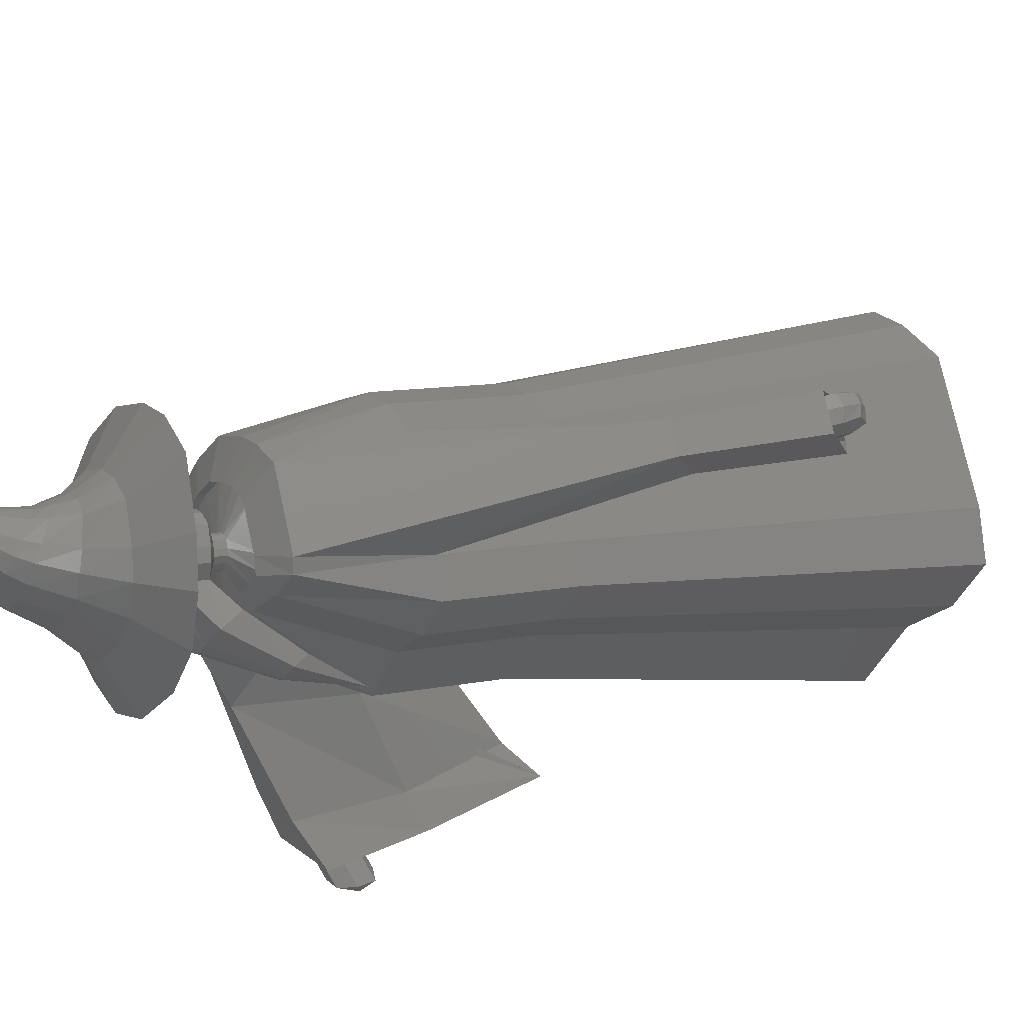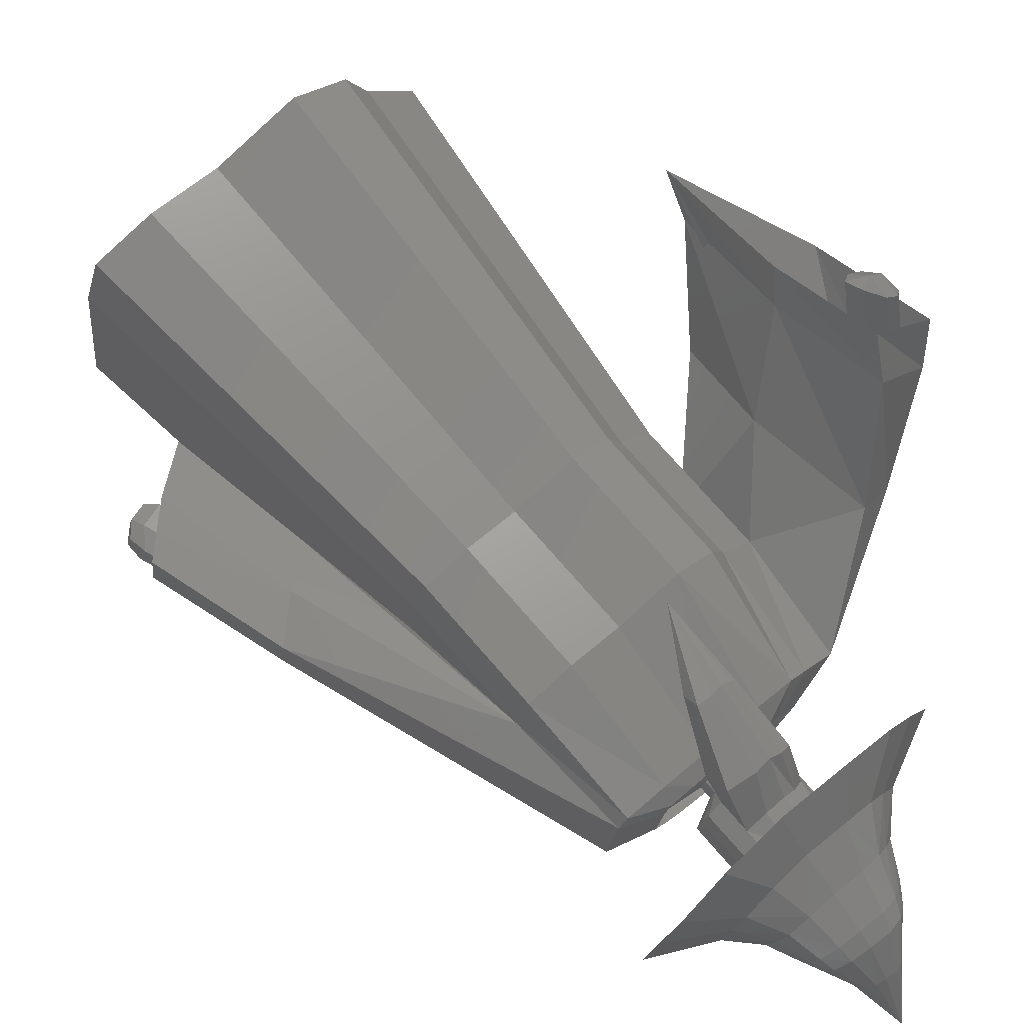
<metadata>
{"format":"stl","ext":"stl","renderer":"f3d","projection":"perspective","resolution":1024,"background":"white","views":[{"elev":-52.2,"azim":-70.4,"up":"+Z"},{"elev":-71.6,"azim":81.5,"up":"+Z"}]}
</metadata>
<code>
# stl→obj: 368 verts, 732 faces
v -13.5 -3.101 10.64
v -16.16 -7.104 7.02
v -16.33 -8.991 4.045
v -8.225 -10.98 -8.823
v -15.66 -10.98 -0.08813
v -5.111 -10.36 -11.45
v -1.288 -7.104 -10.45
v 1.932 -3.23 -7.71
v 7.271 1.306 -6.345
v 8.373 4.519 -2.229
v 7.051 6.069 1.936
v 6.614 9.138 7.618
v 3.001 8.375 10.58
v -0.6116 7.612 13.54
v -9.715 0.6445 12.5
v -6.494 4.519 15.24
v -29.44 15.9 -10.48
v -29.31 17.3 -8.281
v -27.79 20.07 -5.407
v -24.54 23.04 -4.222
v -22.16 25.9 -2.192
v -17.8 28.2 -3.453
v -17.69 32.43 -7.825
v -12.45 29.33 -7.838
v -12.13 27.05 -12.05
v -11.15 25.9 -15.13
v -11.96 23.53 -18.18
v -15.92 20.17 -19.19
v -18.3 17.3 -21.22
v -21.13 14.88 -21.96
v -23.44 14.43 -20.02
v -28.95 14.43 -13.55
v -26.19 14.43 -16.78
v -34.75 25.09 -12.91
v -34.88 23.69 -15.11
v -34.38 22.22 -18.17
v -33.23 27.62 -10.44
v -30.53 31.09 -7.766
v -27.6 33.7 -6.819
v -23.24 35.99 -8.08
v -8.726 38.93 -5.859
v -6.429 31.33 -6.315
v -9.209 35.93 -12.18
v -17.89 37.12 -12.47
v -17.56 34.85 -16.67
v -16.58 33.7 -19.76
v -17.4 31.32 -22.81
v -21.35 27.96 -23.82
v -23.74 25.09 -25.85
v -26.57 22.67 -26.59
v -28.88 22.22 -24.64
v -22.15 6.143 -13.36
v -38.11 29.86 -22.95
v -38.25 31.2 -20.51
v -36.78 34.93 -15.97
v -37.95 32.48 -18.71
v -26.67 5.881 -14.87
v -34.23 37.79 -14.15
v -31.4 40.37 -13.13
v -13.37 46.34 -10.23
v -27.84 42.47 -13.77
v -0.03791 38.92 -7.581
v 3.044 29.24 -7.483
v -13.46 44.18 -15.02
v -0.4738 35.59 -14.16
v -23.73 43.5 -16.86
v -24.15 41.42 -19.87
v -24.38 40.37 -21.38
v -25.8 38.19 -23.37
v -28.75 35.11 -25.09
v -30.93 32.48 -26.95
v -33.05 30.27 -28.19
v -24.36 5.881 -17.58
v -34.04 29.86 -27.73
v -27.72 5.971 -19.89
v -17.49 -3.581 -9.398
v -36.07 33.77 -21.27
v -35.98 32.95 -22.76
v -29.42 5.971 -17.89
v -35.89 34.55 -20.17
v -35.17 36.04 -18.5
v -22.74 -3.885 -11.15
v -33.62 37.79 -17.39
v -31.89 39.36 -16.77
v -29.72 40.64 -17.16
v -3.77 43.17 -17.89
v -3.578 46.59 -12.8
v 2.894 38.34 -8.98
v 6.501 27.29 -8.472
v 2.502 34.82 -15.63
v -27.21 41.28 -19.05
v -27.27 40.01 -21.12
v -27.18 39.36 -22.31
v -28.04 38.03 -23.53
v -29.84 36.16 -24.58
v -31.18 34.55 -25.71
v -32.47 33.2 -26.47
v -33.5 32.95 -25.67
v -23.96 -3.781 -16.97
v -20.06 -3.885 -14.3
v -25.93 -3.781 -14.65
v -20.71 1.663 -12.14
v -33.15 32.44 -25.37
v -35.63 32.44 -22.46
v -35.72 33.27 -20.97
v -35.54 34.05 -19.87
v -34.82 35.54 -18.2
v -33.27 37.28 -17.09
v -25.32 -0.1884 -14.2
v -23.77 0.5975 -13.23
v -31.54 38.86 -16.47
v -29.37 40.14 -16.86
v -26.86 40.77 -18.75
v -0.01995 41.76 -19.94
v 0.2443 46.05 -14.73
v -4.583 43.49 -11.5
v -4.44 41.34 -9.9
v -2.901 33.84 -9.213
v -4.67 39.82 -13.11
v -4.87 41.98 -14.97
v -26.92 39.5 -20.82
v -26.82 38.86 -22.01
v -27.69 37.53 -23.23
v -29.49 35.65 -24.28
v -30.82 34.05 -25.41
v -32.11 32.7 -26.17
v -25.85 -0.1699 -16.57
v -25.03 0.2006 -17.25
v -23.45 -0.1884 -16.4
v -22.27 0.5975 -14.99
v -26.39 0.2006 -15.65
v -22.98 1.34 -14.08
v -32.9 35.74 -21.56
v -32.8 35.56 -22.01
v -32.37 35.6 -22.5
v -32.85 36 -21.2
v -32.63 36.4 -20.78
v -32.22 36.87 -20.46
v -31.72 37.31 -20.32
v -22.43 -4.035 -11.72
v -23.98 -4.82 -12.69
v -31.12 37.65 -20.45
v -30.55 37.77 -20.92
v -8.019 43.9 -14.61
v -7.708 44.79 -13.46
v -7.939 45.25 -11.64
v -3.972 43.65 -12.04
v -4.454 44.93 -12.85
v -3.629 42.05 -11.8
v -5.412 40.74 -11.19
v -3.825 42.82 -15.58
v -3.52 41.38 -14.95
v -3.428 41.85 -13.28
v -4.529 43.75 -15.46
v -30.43 37.53 -21.46
v -30.39 37.29 -21.91
v -30.57 36.91 -22.32
v -31 36.4 -22.64
v -32.01 35.72 -22.77
v -31.49 35.99 -22.81
v -25.05 -4.431 -14.15
v -24.51 -4.802 -15.07
v -23.69 -4.431 -15.74
v -22.11 -4.82 -14.89
v -20.93 -4.035 -13.49
v -21.64 -3.292 -12.57
v -33.29 36.26 -22.43
v -32.86 36.3 -22.92
v -33.39 36.45 -21.98
v -33.34 36.7 -21.61
v -32.5 36.42 -23.19
v -33.12 37.1 -21.19
v -32.71 37.57 -20.88
v -32.21 38.01 -20.74
v -31.61 38.35 -20.87
v -22.31 -5.164 -11.85
v -23.4 -5.776 -12.62
v -31.04 38.47 -21.33
v -30.92 38.23 -21.88
v -4.529 44.65 -14.25
v -1.249 43.33 -13.31
v -1.624 44.46 -14.09
v -0.9172 41.87 -13.22
v -2.062 42.47 -16.65
v -1.121 40.48 -16.18
v -0.9428 40.83 -14.62
v -1.7 43.34 -16.56
v -1.742 44.25 -15.41
v -30.88 38 -22.32
v -31.06 37.62 -22.74
v -31.49 37.1 -23.06
v -31.98 36.7 -23.23
v -24.32 -5.645 -13.67
v -23.84 -5.847 -14.38
v -23.21 -5.645 -14.97
v -22.05 -5.776 -14.21
v -21.64 -4.952 -12.47
v -21.13 -5.164 -13.24
v -34.31 35.74 -24.47
v -35.28 35.63 -23.34
v -35.53 36.06 -22.31
v -35.4 36.65 -21.47
v -33.47 36 -25.1
v -34.89 37.58 -20.5
v -33.95 38.66 -19.78
v -32.79 39.67 -19.45
v -31.42 40.45 -19.75
v -22.67 -5.939 -13.35
v -30.1 40.73 -20.82
v -29.52 40.25 -21.57
v 0.626 42.72 -14.65
v 0.9577 41.26 -14.56
v 0.1331 43.64 -16.75
v 0.251 43.85 -15.43
v 0.932 40.22 -15.96
v 0.754 39.87 -17.53
v 0.4497 41.13 -18.07
v 0.1747 42.73 -17.9
v -30.16 38.76 -24.05
v -29.73 39.63 -23.1
v -31.15 37.57 -24.79
v -32.28 36.64 -25.2
v -37.97 39.49 -25.63
v -36.99 39.59 -26.75
v -36.16 39.85 -27.39
v -38.21 39.92 -24.59
v -38.08 40.51 -23.76
v -37.58 41.43 -22.79
v -34.97 40.49 -27.48
v -33.62 38.56 -26.34
v -36.64 42.52 -22.07
v -35.48 43.52 -21.73
v -34.11 44.3 -22.04
v -31.44 42.65 -21.96
v -32.78 44.59 -23.11
v -30.95 42.11 -22.89
v -27.46 38.53 -24.55
v -26.73 38.99 -22.79
v 2.783 42.02 -16.19
v 3.115 40.56 -16.11
v 3.102 40.04 -16.81
v 2.29 42.94 -18.29
v 2.311 42.48 -18.87
v 2.408 43.15 -16.98
v 3.089 39.52 -17.51
v 2.911 39.17 -19.07
v 2.607 40.43 -19.61
v 2.332 42.03 -19.44
v -28.57 36.75 -25.81
v -27.74 37.69 -25.2
v -30.06 35.12 -26.33
v -30.22 36.49 -27.95
v -40.33 33.4 -31.2
v -43.64 33.04 -27.37
v -44.47 34.51 -23.88
v -37.48 34.29 -33.35
v -44.03 36.51 -21.03
v -42.32 39.65 -17.74
v -28.88 38.25 -27.35
v -32.13 39.62 -26.27
v -33.84 41.42 -27.08
v -29.62 39.61 -32.3
v -33.45 36.46 -33.68
v -39.12 43.33 -15.31
v -35.2 46.74 -14.17
v -30.53 49.38 -15.21
v -26.04 50.36 -18.84
v -32.51 44.03 -24.36
v -27.52 40.44 -25.13
v -32.42 43.48 -25.39
v -31.07 41.55 -24.24
v -23.15 34.71 -24.64
v -23.28 35.2 -24.21
v 3.54 41.67 -17.84
v 3.544 41.18 -18.47
v 3.548 40.69 -19.11
v -23.93 33.47 -25.51
v -23.35 34.13 -25.09
v -24.75 32.75 -25.85
v -24.91 33.64 -26.98
v -24.14 34.51 -26.59
v -39.43 38.32 -29.58
v -37.72 38.86 -30.88
v -41.43 38.11 -27.27
v -41.93 38.99 -25.16
v -35.29 40.17 -31.07
v -41.67 40.2 -23.44
v -40.64 42.09 -21.46
v -38.7 44.31 -19.99
v -23.52 35.06 -26.22
v -27.99 39.04 -26.81
v -31.07 40.68 -25.7
v -32.85 42.62 -26.34
v -26.26 43.67 -29.8
v -32.98 42.07 -30.24
v -36.34 46.37 -19.31
v -30.82 48.55 -22.12
v -33.52 47.96 -19.93
v -30.26 47.42 -24.68
v -25.11 48.48 -23.09
v -23.45 36.14 -25.33
v -27.7 39.88 -26.16
v -24.81 46.62 -26.58
v -19.12 30.82 -23.89
v -40.06 41.5 -29.09
v -38.97 42.04 -30.09
v -37.33 43.1 -30.31
v -41.3 41.13 -27.35
v -41.55 41.61 -25.78
v -41.29 42.38 -24.51
v -40.52 43.67 -23.07
v -39.15 45.25 -22.04
v -23.32 35.65 -25.76
v -30.95 44.51 -28.74
v -30.07 46.29 -26.79
v -35.73 44.51 -29.77
v -37.53 46.79 -21.59
v -33.93 48.76 -23.81
v -35.66 48.09 -22.12
v -33.66 48.13 -25.72
v -33.63 47.46 -27.28
v -40.52 44.43 -29.92
v -41.21 43.77 -29.05
v -39.34 45.48 -30.18
v -41.91 43.15 -27.54
v -41.92 43.35 -26.2
v -41.6 43.86 -25.13
v -40.89 44.82 -23.93
v -39.79 46.13 -23.09
v -34.3 46.26 -28.7
v -38.1 46.72 -29.78
v -38.56 47.49 -22.75
v -37.26 48.79 -23.26
v -36.18 49.69 -24.75
v -36.19 49.41 -26.38
v -36.33 49.05 -27.71
v -40.38 46.57 -29.87
v -41.32 45.56 -29.63
v -41.79 44.89 -28.88
v -42.22 44.2 -27.58
v -42.11 44.28 -26.41
v -41.76 44.67 -25.48
v -41.08 45.47 -24.43
v -40.13 46.62 -23.69
v -36.96 48.16 -28.9
v -39.35 47.71 -29.53
v -39.12 47.86 -23.4
v -38.12 49.11 -23.84
v -37.38 50.07 -25.13
v -37.53 49.94 -26.56
v -37.76 49.7 -27.72
v -42.75 48.9 -28.26
v -43.18 48.34 -28.13
v -43.35 47.94 -27.75
v -43.46 47.5 -27.09
v -43.34 47.49 -26.49
v -43.13 47.66 -26.01
v -42.75 48.05 -25.47
v -42.26 48.64 -25.1
v -38.37 48.98 -28.76
v -42.25 49.51 -28.09
v -41.78 49.31 -24.94
v -41.34 50.01 -25.17
v -41.08 50.6 -25.83
v -41.23 50.59 -26.56
v -41.4 50.52 -27.15
v -46.89 51.91 -25.39
v -41.75 50.17 -27.68
f 1 2 3
f 4 1 5
f 5 1 3
f 6 1 4
f 7 1 6
f 8 1 7
f 9 1 8
f 10 1 9
f 11 1 10
f 12 1 11
f 13 1 12
f 14 1 13
f 15 1 14
f 16 15 14
f 2 17 3
f 2 18 17
f 2 19 18
f 1 19 2
f 1 20 19
f 1 15 20
f 16 21 20
f 15 16 20
f 16 14 21
f 21 14 22
f 14 23 22
f 14 13 23
f 13 12 23
f 23 12 24
f 24 12 25
f 12 11 25
f 25 11 26
f 11 10 26
f 26 10 9
f 26 9 27
f 28 27 9
f 28 9 8
f 8 7 28
f 28 7 29
f 29 7 6
f 30 29 6
f 4 30 6
f 31 30 4
f 32 33 5
f 5 33 31
f 5 31 4
f 3 32 5
f 3 17 32
f 34 35 18
f 18 35 17
f 35 36 17
f 17 36 32
f 37 34 18
f 19 37 18
f 19 38 37
f 19 20 38
f 38 20 21
f 38 21 39
f 21 22 40
f 39 21 40
f 22 23 40
f 40 23 41
f 23 42 41
f 23 43 42
f 23 44 43
f 23 24 44
f 24 25 45
f 44 24 45
f 25 26 46
f 45 25 46
f 26 27 47
f 46 26 47
f 48 47 28
f 28 47 27
f 29 49 28
f 28 49 48
f 50 49 30
f 30 49 29
f 31 51 50
f 30 31 50
f 33 51 31
f 33 52 51
f 36 52 33
f 32 36 33
f 35 53 36
f 35 54 53
f 34 54 35
f 34 55 56
f 37 55 34
f 34 56 54
f 36 57 52
f 36 53 57
f 37 58 55
f 38 58 37
f 38 39 58
f 39 40 59
f 39 59 58
f 40 60 61
f 40 41 60
f 59 40 61
f 41 62 60
f 41 63 62
f 41 42 63
f 42 43 63
f 64 65 43
f 44 64 43
f 43 65 63
f 66 64 44
f 66 44 67
f 44 45 67
f 67 45 68
f 68 45 46
f 68 46 47
f 68 47 69
f 70 69 47
f 70 47 48
f 48 49 70
f 70 49 71
f 71 49 50
f 72 71 50
f 51 72 50
f 52 73 51
f 74 72 51
f 75 74 51
f 75 51 73
f 57 76 52
f 76 73 52
f 53 77 78
f 54 77 53
f 53 79 57
f 74 75 53
f 53 75 79
f 53 78 74
f 54 80 77
f 56 80 54
f 55 80 56
f 55 58 81
f 55 81 80
f 82 57 79
f 82 76 57
f 58 83 81
f 58 84 83
f 58 59 84
f 59 85 84
f 59 61 85
f 61 66 85
f 61 60 66
f 60 86 64
f 60 87 86
f 60 62 87
f 66 60 64
f 62 88 87
f 62 89 88
f 62 63 89
f 63 65 89
f 64 86 65
f 65 86 90
f 65 90 89
f 91 66 67
f 85 66 91
f 92 67 68
f 91 67 92
f 93 68 94
f 94 68 69
f 92 68 93
f 94 69 70
f 70 71 95
f 95 71 96
f 95 94 70
f 97 96 71
f 97 71 72
f 98 97 72
f 98 72 74
f 75 73 99
f 99 73 100
f 76 100 73
f 78 98 74
f 79 75 101
f 101 75 99
f 76 102 100
f 82 102 76
f 103 98 104
f 104 98 78
f 105 104 78
f 77 105 78
f 106 105 77
f 80 106 77
f 82 79 101
f 107 106 80
f 81 107 80
f 81 83 107
f 107 83 108
f 82 109 110
f 82 101 109
f 82 110 102
f 83 84 108
f 108 84 111
f 84 85 111
f 111 85 112
f 85 91 112
f 112 91 113
f 86 114 90
f 87 114 86
f 87 115 114
f 87 88 115
f 116 115 88
f 117 116 88
f 117 88 89
f 117 89 118
f 118 89 119
f 119 89 90
f 119 90 120
f 120 90 114
f 91 92 113
f 113 92 121
f 92 93 121
f 121 93 122
f 93 94 122
f 122 94 123
f 124 123 94
f 95 124 94
f 124 95 96
f 125 124 96
f 126 125 96
f 97 126 96
f 103 126 97
f 98 103 97
f 127 99 128
f 128 99 129
f 129 99 100
f 101 99 127
f 130 129 100
f 102 130 100
f 101 127 131
f 101 131 109
f 102 132 130
f 110 132 102
f 104 133 134
f 105 133 104
f 104 134 103
f 135 126 103
f 134 135 103
f 105 136 133
f 106 136 105
f 107 136 106
f 107 108 137
f 107 137 136
f 108 138 137
f 108 139 138
f 108 111 139
f 140 110 109
f 140 132 110
f 141 109 131
f 141 140 109
f 111 142 139
f 111 112 142
f 112 113 142
f 143 113 121
f 142 113 143
f 144 120 114
f 145 144 114
f 145 114 115
f 146 145 115
f 146 115 116
f 117 147 116
f 146 116 148
f 116 147 148
f 117 149 147
f 117 150 149
f 117 118 150
f 150 118 119
f 119 151 152
f 119 120 151
f 150 119 153
f 119 152 153
f 120 154 151
f 144 154 120
f 155 121 122
f 143 121 155
f 156 122 157
f 157 122 123
f 155 122 156
f 157 123 124
f 158 124 125
f 158 157 124
f 159 160 125
f 159 125 126
f 160 158 125
f 135 159 126
f 161 131 127
f 161 127 162
f 162 127 128
f 163 128 129
f 162 128 163
f 163 129 164
f 130 164 129
f 165 164 130
f 166 165 130
f 166 130 132
f 141 131 161
f 140 166 132
f 134 167 168
f 135 134 168
f 169 167 133
f 133 167 134
f 170 169 136
f 136 169 133
f 168 171 135
f 135 171 159
f 172 170 137
f 137 170 136
f 137 138 173
f 172 137 173
f 138 139 174
f 173 138 174
f 139 142 175
f 174 139 175
f 140 176 166
f 141 176 140
f 141 177 176
f 141 161 177
f 143 178 142
f 142 178 175
f 143 155 179
f 178 143 179
f 144 180 154
f 145 180 144
f 145 148 180
f 146 148 145
f 147 149 181
f 147 182 148
f 147 181 182
f 148 182 180
f 149 183 181
f 149 153 183
f 150 153 149
f 152 184 185
f 152 151 184
f 153 152 186
f 152 185 186
f 151 187 184
f 154 187 151
f 153 186 183
f 154 188 187
f 180 188 154
f 155 156 189
f 179 155 189
f 156 157 190
f 189 156 190
f 191 190 158
f 158 190 157
f 192 191 160
f 160 191 158
f 171 192 159
f 159 192 160
f 161 162 193
f 177 161 193
f 194 162 163
f 193 162 194
f 194 163 195
f 195 163 164
f 196 164 165
f 195 164 196
f 197 198 165
f 197 165 166
f 198 196 165
f 176 197 166
f 168 199 171
f 200 199 168
f 200 168 167
f 201 200 167
f 201 167 169
f 202 201 169
f 202 169 170
f 202 170 172
f 199 203 171
f 171 203 192
f 204 172 173
f 204 202 172
f 204 173 205
f 205 173 206
f 206 173 174
f 206 174 207
f 207 174 175
f 207 175 178
f 176 208 197
f 177 208 176
f 177 194 208
f 177 193 194
f 178 179 209
f 207 178 209
f 179 189 210
f 209 179 210
f 180 182 188
f 181 211 182
f 181 212 211
f 181 183 212
f 182 213 188
f 182 214 213
f 182 211 214
f 183 215 212
f 183 186 215
f 186 185 216
f 184 216 185
f 184 217 216
f 184 187 217
f 186 216 215
f 187 218 217
f 188 218 187
f 188 213 218
f 189 219 220
f 189 190 219
f 189 220 210
f 191 219 190
f 192 221 191
f 191 221 219
f 192 203 222
f 192 222 221
f 208 194 195
f 208 195 196
f 208 196 198
f 197 208 198
f 200 223 224
f 199 200 224
f 224 225 199
f 199 225 203
f 226 223 201
f 201 223 200
f 227 226 202
f 202 226 201
f 228 227 204
f 204 227 202
f 225 229 203
f 203 229 230
f 203 230 222
f 204 205 231
f 228 204 231
f 205 206 232
f 231 205 232
f 206 207 233
f 232 206 233
f 209 234 207
f 207 234 235
f 207 235 233
f 209 236 234
f 209 210 236
f 210 237 238
f 210 220 237
f 210 238 236
f 211 239 214
f 211 240 239
f 211 212 240
f 212 241 240
f 212 215 241
f 213 242 243
f 244 242 214
f 214 242 213
f 213 243 218
f 214 239 244
f 215 245 241
f 215 246 245
f 215 216 246
f 216 217 246
f 217 247 246
f 218 247 217
f 218 243 248
f 218 248 247
f 220 219 237
f 219 249 250
f 221 249 219
f 219 250 237
f 221 251 249
f 222 251 221
f 222 252 251
f 222 230 252
f 224 253 225
f 254 253 224
f 254 224 223
f 255 254 223
f 255 223 226
f 225 256 229
f 225 253 256
f 257 255 226
f 257 226 227
f 257 227 228
f 258 257 228
f 258 228 231
f 230 259 252
f 230 260 259
f 230 261 260
f 230 229 261
f 229 262 261
f 229 263 262
f 229 256 263
f 258 231 264
f 264 231 265
f 265 231 232
f 265 232 266
f 266 232 233
f 266 233 235
f 266 235 267
f 235 268 267
f 234 268 235
f 234 236 268
f 236 238 269
f 236 270 268
f 236 271 270
f 236 269 271
f 238 272 273
f 238 237 272
f 238 273 269
f 237 250 272
f 239 240 274
f 239 274 244
f 240 241 274
f 241 275 274
f 241 245 275
f 242 275 243
f 243 276 248
f 243 275 276
f 242 274 275
f 244 274 242
f 245 246 276
f 245 276 275
f 246 247 276
f 248 276 247
f 250 277 278
f 249 277 250
f 250 278 272
f 249 279 277
f 251 279 249
f 251 280 279
f 251 252 280
f 252 281 280
f 252 259 281
f 254 282 253
f 253 283 256
f 282 283 253
f 254 284 282
f 255 284 254
f 257 285 255
f 255 285 284
f 286 263 256
f 283 286 256
f 257 287 285
f 257 288 287
f 258 288 257
f 258 289 288
f 258 264 289
f 259 290 281
f 259 291 290
f 260 291 259
f 260 292 291
f 261 292 260
f 261 293 292
f 261 294 293
f 261 262 294
f 295 294 262
f 286 295 262
f 286 262 263
f 264 265 289
f 265 296 289
f 265 266 296
f 266 297 298
f 266 267 297
f 296 266 298
f 297 267 299
f 267 300 299
f 267 268 300
f 268 270 300
f 269 273 301
f 271 269 302
f 269 301 302
f 270 303 300
f 270 294 303
f 270 293 294
f 270 292 293
f 271 292 270
f 271 291 292
f 271 302 291
f 273 272 304
f 273 304 301
f 272 278 304
f 277 304 278
f 279 304 277
f 279 280 304
f 280 281 304
f 281 290 304
f 284 305 282
f 282 306 283
f 305 306 282
f 307 286 283
f 306 307 283
f 284 308 305
f 285 308 284
f 287 309 285
f 285 309 308
f 307 295 286
f 287 310 309
f 287 311 310
f 288 311 287
f 288 312 311
f 288 289 312
f 289 296 312
f 313 304 290
f 302 313 290
f 302 290 291
f 295 314 294
f 315 303 294
f 315 294 314
f 316 314 295
f 307 316 295
f 296 317 312
f 296 298 317
f 298 318 319
f 298 297 318
f 317 298 319
f 318 297 320
f 297 299 320
f 320 299 321
f 321 299 315
f 299 300 315
f 315 300 303
f 302 301 313
f 301 304 313
f 305 322 306
f 323 322 305
f 308 323 305
f 324 307 306
f 322 324 306
f 324 316 307
f 325 323 308
f 309 325 308
f 309 326 325
f 310 326 309
f 310 327 326
f 328 327 310
f 311 328 310
f 311 329 328
f 311 312 329
f 312 317 329
f 316 330 314
f 321 315 314
f 321 314 330
f 331 330 316
f 324 331 316
f 329 317 332
f 317 319 332
f 332 319 333
f 333 319 334
f 319 318 334
f 334 318 335
f 318 320 335
f 335 320 336
f 336 320 321
f 336 321 330
f 322 337 324
f 338 337 322
f 323 338 322
f 325 339 323
f 339 338 323
f 337 331 324
f 340 339 325
f 326 340 325
f 327 341 326
f 326 341 340
f 327 342 341
f 343 342 327
f 328 343 327
f 328 344 343
f 328 329 344
f 329 332 344
f 336 330 345
f 331 345 330
f 346 345 331
f 337 346 331
f 344 332 347
f 332 333 347
f 348 333 349
f 333 334 349
f 347 333 348
f 349 334 350
f 334 335 350
f 350 335 351
f 335 336 351
f 351 336 345
f 352 346 337
f 352 337 338
f 353 352 338
f 353 338 339
f 354 339 340
f 354 353 339
f 355 354 340
f 355 340 341
f 356 341 342
f 356 355 341
f 357 356 342
f 358 357 342
f 358 342 343
f 358 343 359
f 359 343 344
f 359 344 347
f 346 360 345
f 351 345 360
f 361 360 346
f 352 361 346
f 359 347 362
f 362 347 348
f 363 348 364
f 364 348 349
f 362 348 363
f 364 349 365
f 365 349 350
f 365 350 366
f 366 350 351
f 366 351 360
f 367 361 352
f 367 352 353
f 367 353 354
f 367 354 355
f 367 355 356
f 367 356 357
f 367 357 358
f 367 358 359
f 367 359 362
f 361 368 360
f 366 360 368
f 367 368 361
f 367 362 363
f 367 363 364
f 367 364 365
f 367 365 366
f 367 366 368

</code>
